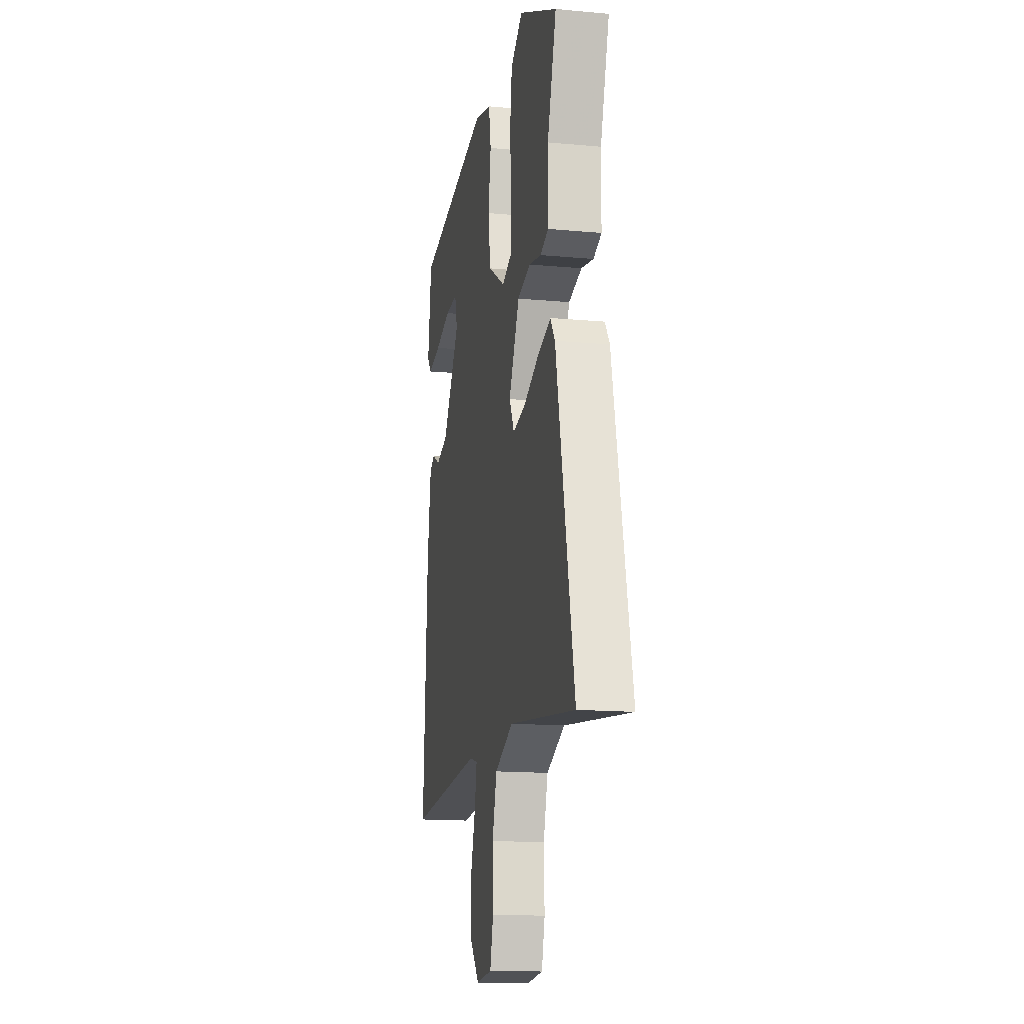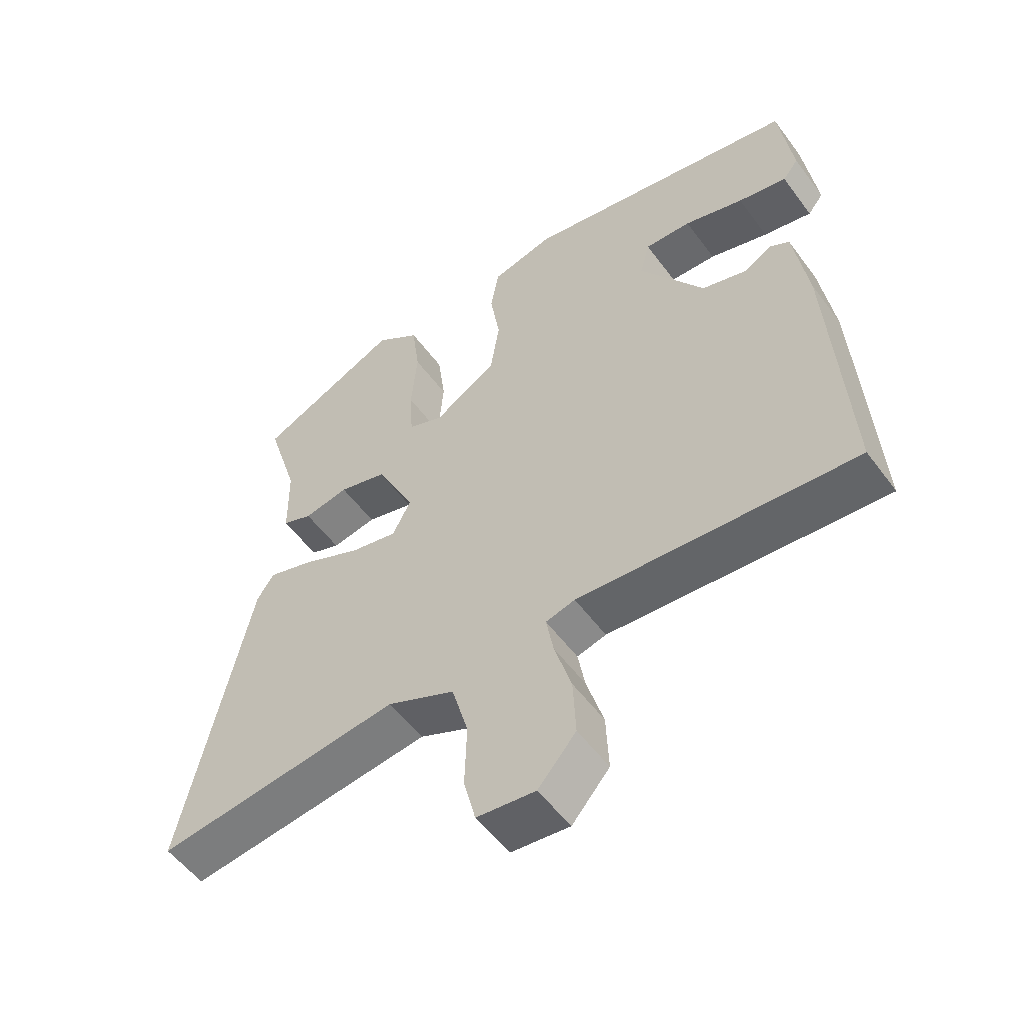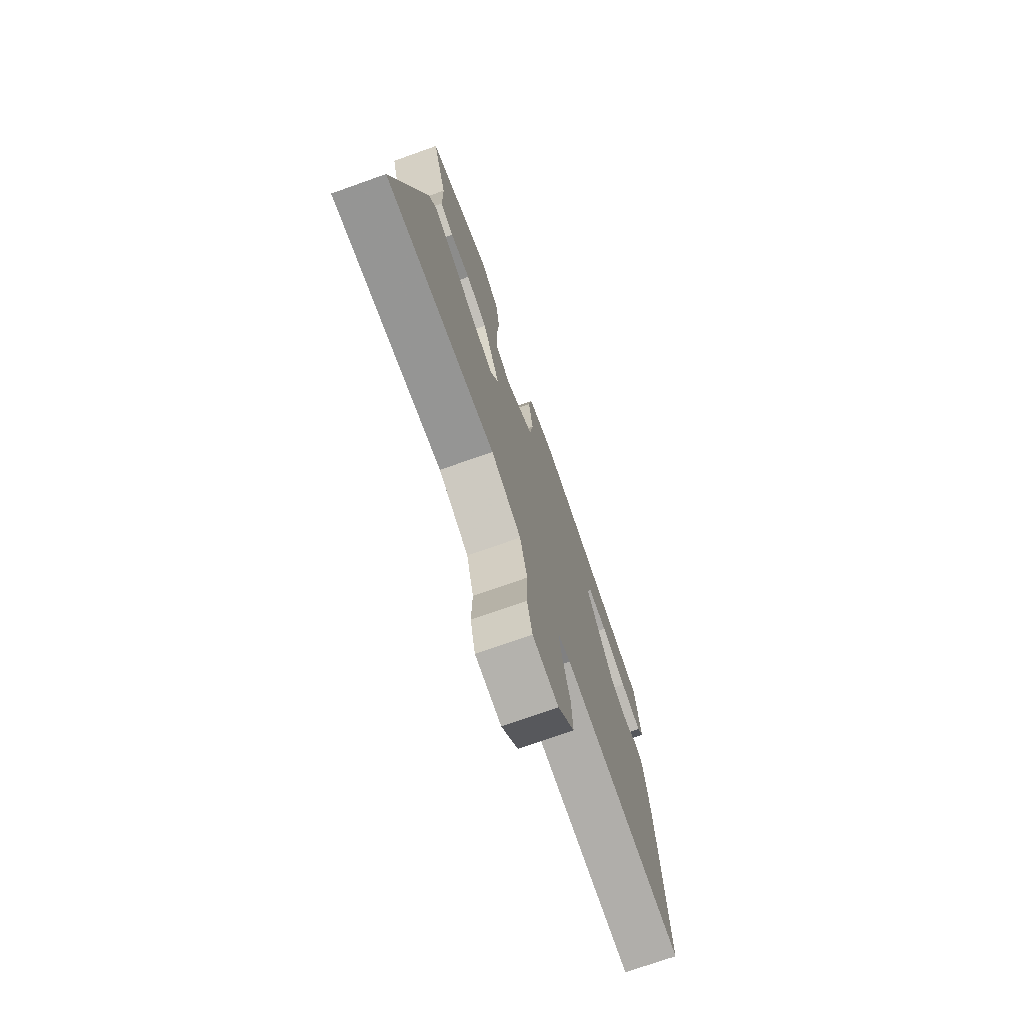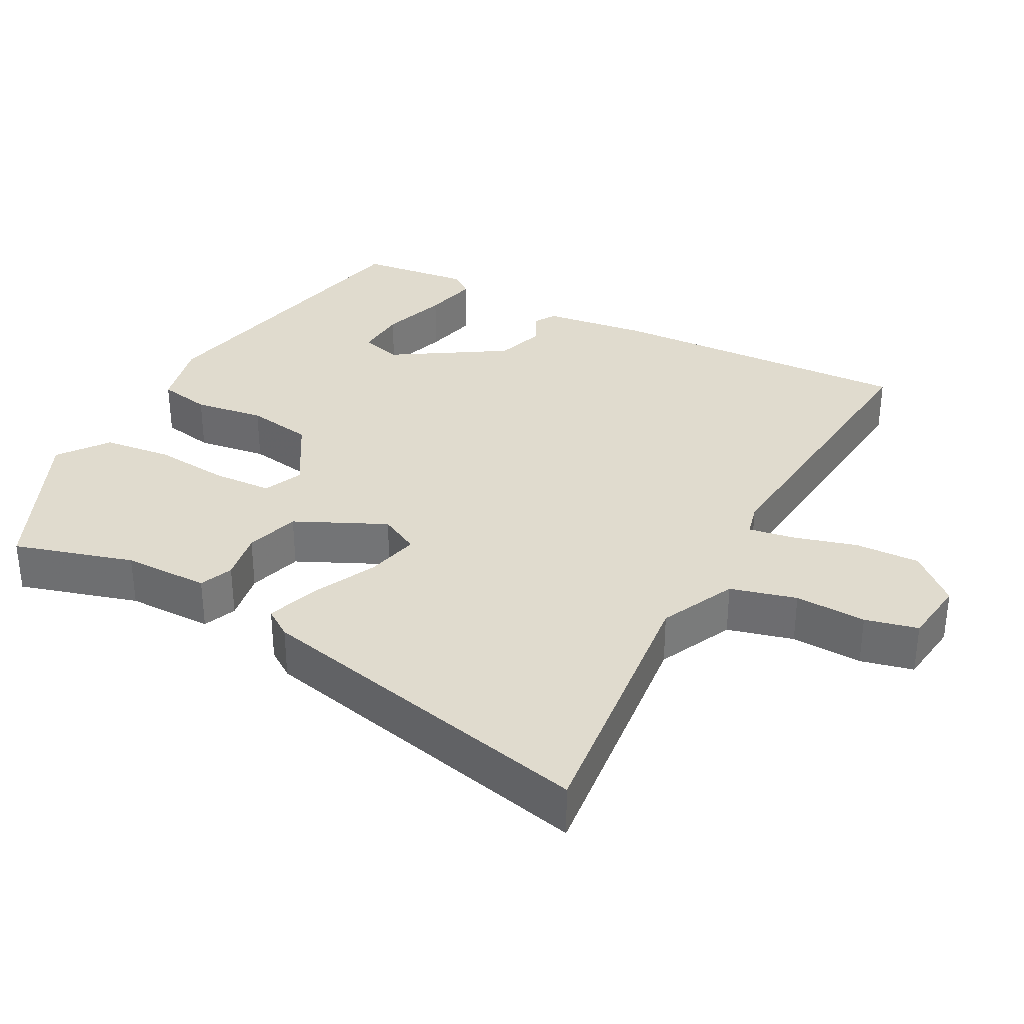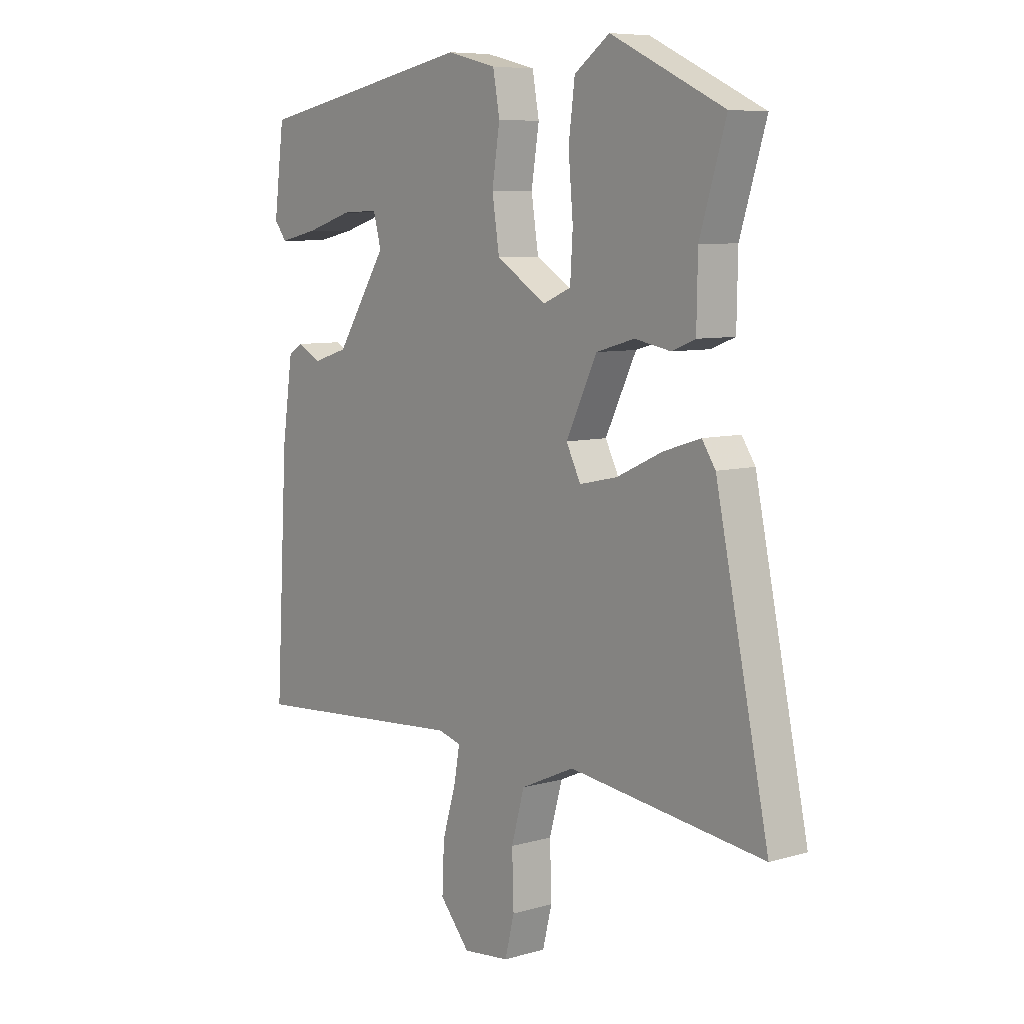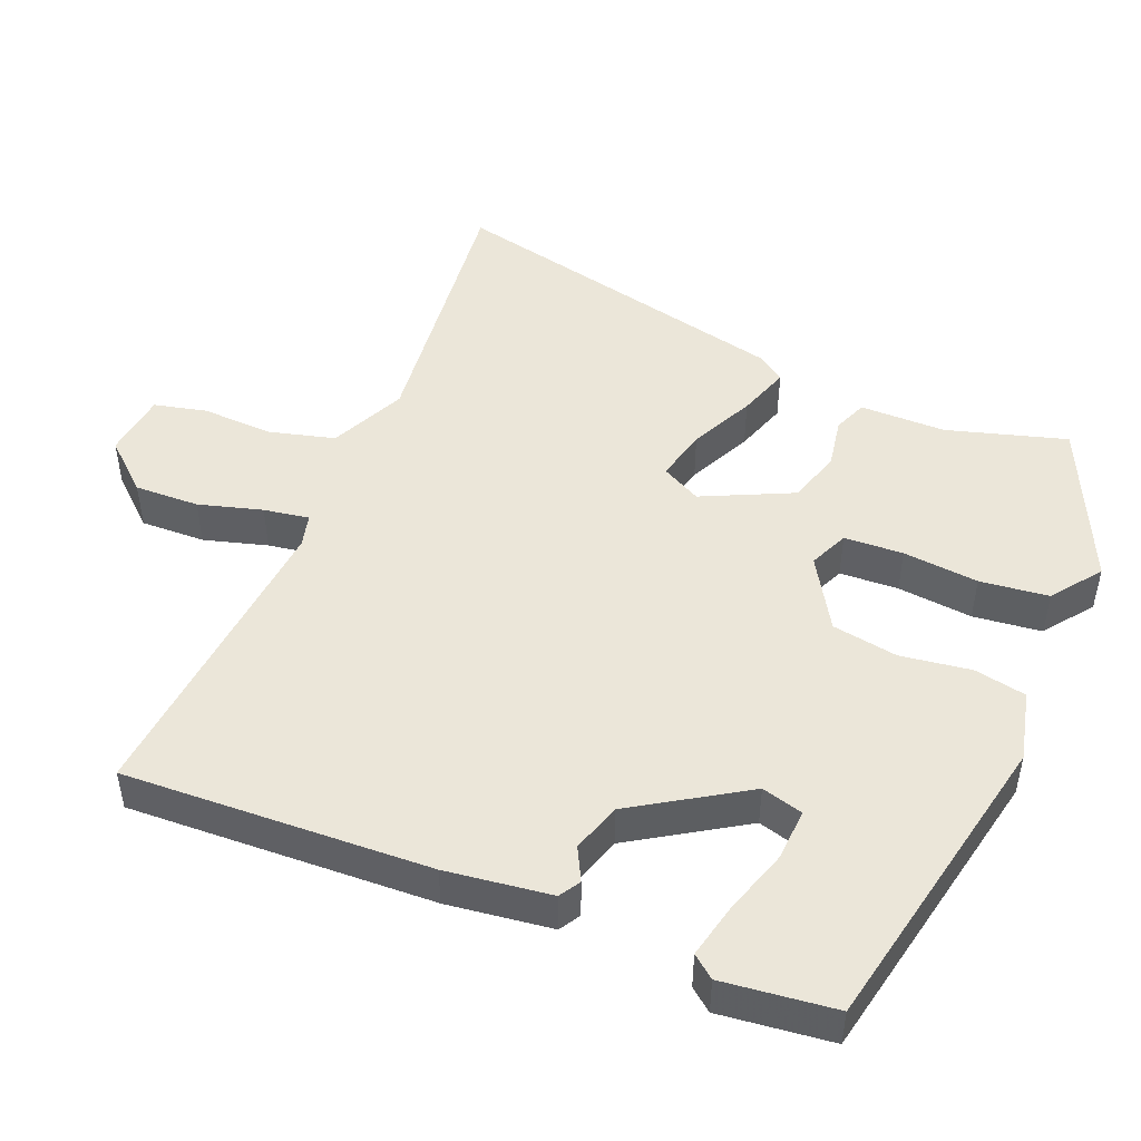
<metadata>
{"format":"obj","ext":"obj","renderer":"f3d","projection":"perspective","resolution":1024,"background":"white","views":[{"elev":-14.9,"azim":78.7,"up":"+Z"},{"elev":-54.4,"azim":-144.2,"up":"+Z"},{"elev":-73.9,"azim":109.5,"up":"+Z"},{"elev":33.6,"azim":118.9,"up":"+Y"},{"elev":7.6,"azim":50.9,"up":"+Z"},{"elev":48.1,"azim":-66.9,"up":"+Y"}]}
</metadata>
<code>
v -0.471 0.07 0.426
v -0.045 0.07 0.508
v 0.051 0.07 0.484
v 0.064 0.07 0.412
v 0.049 0.07 0.316
v 0.063 0.07 0.225
v 0.16 0.07 0.165
v 0.214 0.07 0.188
v 0.219 0.07 0.269
v 0.21 0.07 0.373
v 0.222 0.07 0.467
v 0.29 0.07 0.516
v 0.509 0.07 0.412
v 0.459 0.07 0.249
v 0.457 0.07 0.131
v 0.411 0.07 0.113
v 0.342 0.07 0.126
v 0.268 0.07 0.105
v 0.208 0.07 -0.018
v 0.236 0.07 -0.073
v 0.309 0.07 -0.057
v 0.397 0.07 -0.016
v 0.469 0.07 0.007
v 0.495 0.07 -0.032
v 0.597 0.07 -0.512
v 0.461 0.07 -0.495
v 0.221 0.07 -0.465
v 0.117 0.07 -0.512
v 0.092 0.07 -0.602
v 0.095 0.07 -0.7
v 0.077 0.07 -0.772
v -0.013 0.07 -0.782
v -0.071 0.07 -0.715
v -0.067 0.07 -0.626
v -0.041 0.07 -0.539
v -0.03 0.07 -0.477
v -0.075 0.07 -0.465
v -0.5 0.07 -0.498
v -0.476 0.07 -0.078
v -0.455 0.07 0.066
v -0.426 0.07 0.083
v -0.381 0.07 0.059
v -0.313 0.07 0.08
v -0.215 0.07 0.231
v -0.23 0.07 0.288
v -0.301 0.07 0.285
v -0.392 0.07 0.257
v -0.467 0.07 0.241
v -0.491 0.07 0.272
v -0.471 0 0.426
v -0.045 0 0.508
v 0.051 0 0.484
v 0.064 0 0.412
v 0.049 0 0.316
v 0.063 0 0.225
v 0.16 0 0.165
v 0.214 0 0.188
v 0.219 0 0.269
v 0.21 0 0.373
v 0.222 0 0.467
v 0.29 0 0.516
v 0.509 0 0.412
v 0.459 0 0.249
v 0.457 0 0.131
v 0.411 0 0.113
v 0.342 0 0.126
v 0.268 0 0.105
v 0.208 0 -0.018
v 0.236 0 -0.073
v 0.309 0 -0.057
v 0.397 0 -0.016
v 0.469 0 0.007
v 0.495 0 -0.032
v 0.597 0 -0.512
v 0.461 0 -0.495
v 0.221 0 -0.465
v 0.117 0 -0.512
v 0.092 0 -0.602
v 0.095 0 -0.7
v 0.077 0 -0.772
v -0.013 0 -0.782
v -0.071 0 -0.715
v -0.067 0 -0.626
v -0.041 0 -0.539
v -0.03 0 -0.477
v -0.075 0 -0.465
v -0.5 0 -0.498
v -0.476 0 -0.078
v -0.455 0 0.066
v -0.426 0 0.083
v -0.381 0 0.059
v -0.313 0 0.08
v -0.215 0 0.231
v -0.23 0 0.288
v -0.301 0 0.285
v -0.392 0 0.257
v -0.467 0 0.241
v -0.491 0 0.272
f 2 3 4
f 1 2 4
f 49 1 4
f 48 49 4
f 47 48 4
f 46 47 4
f 45 46 4 5
f 44 45 5 6
f 43 44 6 7
f 42 43 7
f 40 41 42
f 39 40 42
f 38 39 42
f 37 38 42
f 36 37 42 7
f 35 36 7 8
f 33 34 35
f 32 33 35
f 31 32 35
f 30 31 35
f 29 30 35
f 28 29 35 8
f 24 25 26
f 23 24 26
f 22 23 26
f 21 22 26
f 20 21 26 27
f 19 20 27 28
f 14 15 16 17
f 14 17 18
f 13 14 18
f 12 13 18
f 11 12 18
f 10 11 18
f 9 10 18
f 8 9 18 19
f 8 19 28
f 53 52 51
f 53 51 50
f 53 50 98
f 53 98 97
f 53 97 96
f 53 96 95
f 54 53 95 94
f 55 54 94 93
f 56 55 93 92
f 56 92 91
f 91 90 89
f 91 89 88
f 91 88 87
f 91 87 86
f 56 91 86 85
f 57 56 85 84
f 84 83 82
f 84 82 81
f 84 81 80
f 84 80 79
f 84 79 78
f 57 84 78 77
f 75 74 73
f 75 73 72
f 75 72 71
f 75 71 70
f 76 75 70 69
f 77 76 69 68
f 66 65 64 63
f 67 66 63
f 67 63 62
f 67 62 61
f 67 61 60
f 67 60 59
f 67 59 58
f 68 67 58 57
f 77 68 57
f 1 50 51 2
f 2 51 52 3
f 3 52 53 4
f 4 53 54 5
f 5 54 55 6
f 6 55 56 7
f 7 56 57 8
f 8 57 58 9
f 9 58 59 10
f 10 59 60 11
f 11 60 61 12
f 12 61 62 13
f 13 62 63 14
f 14 63 64 15
f 15 64 65 16
f 16 65 66 17
f 17 66 67 18
f 18 67 68 19
f 19 68 69 20
f 20 69 70 21
f 21 70 71 22
f 22 71 72 23
f 23 72 73 24
f 24 73 74 25
f 25 74 75 26
f 26 75 76 27
f 27 76 77 28
f 28 77 78 29
f 29 78 79 30
f 30 79 80 31
f 31 80 81 32
f 32 81 82 33
f 33 82 83 34
f 34 83 84 35
f 35 84 85 36
f 36 85 86 37
f 37 86 87 38
f 38 87 88 39
f 39 88 89 40
f 40 89 90 41
f 41 90 91 42
f 42 91 92 43
f 43 92 93 44
f 44 93 94 45
f 45 94 95 46
f 46 95 96 47
f 47 96 97 48
f 48 97 98 49
f 49 98 50 1

</code>
